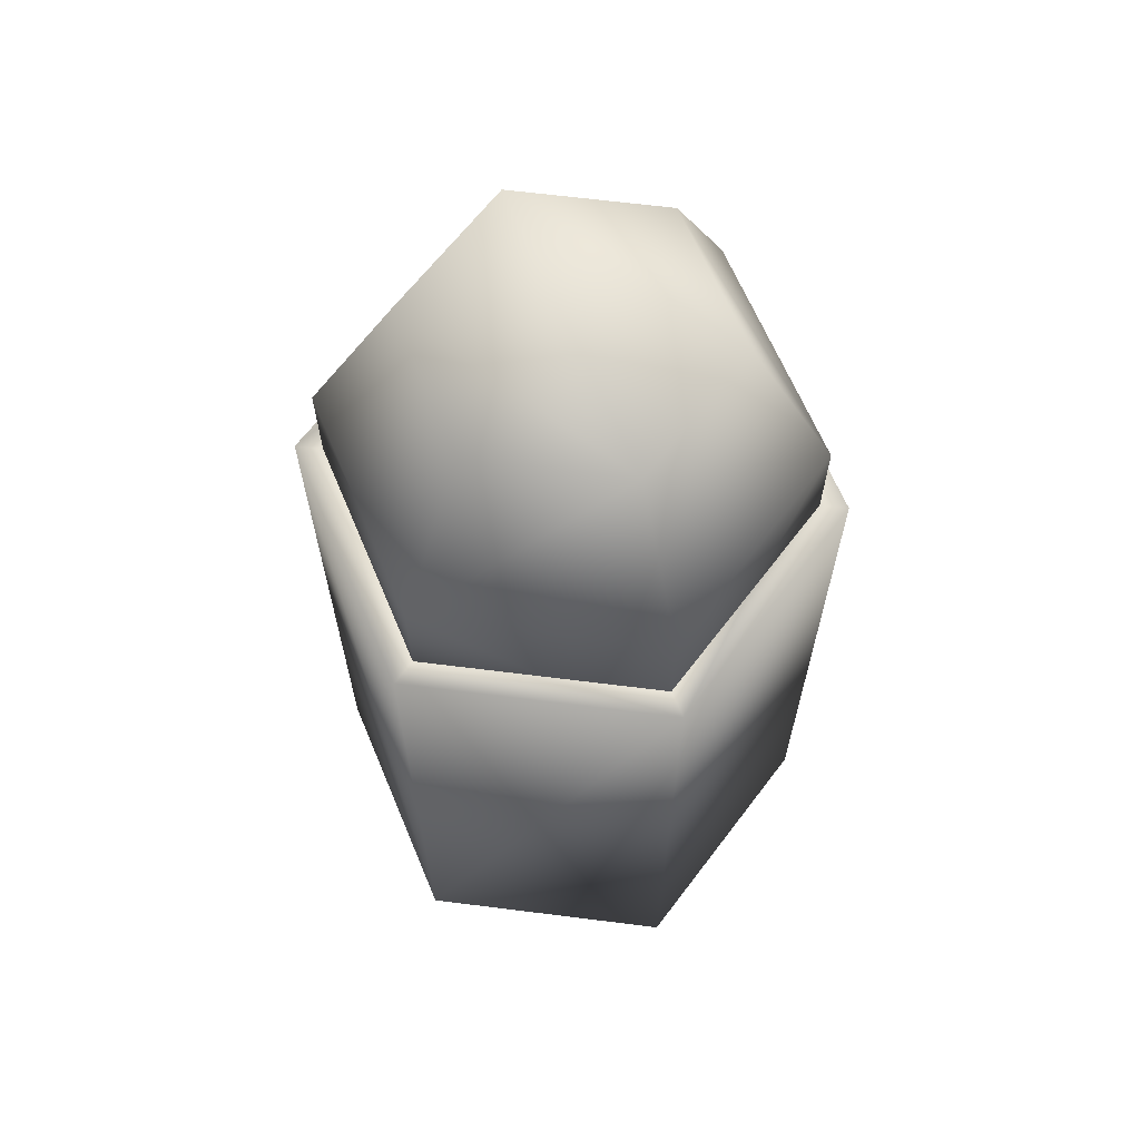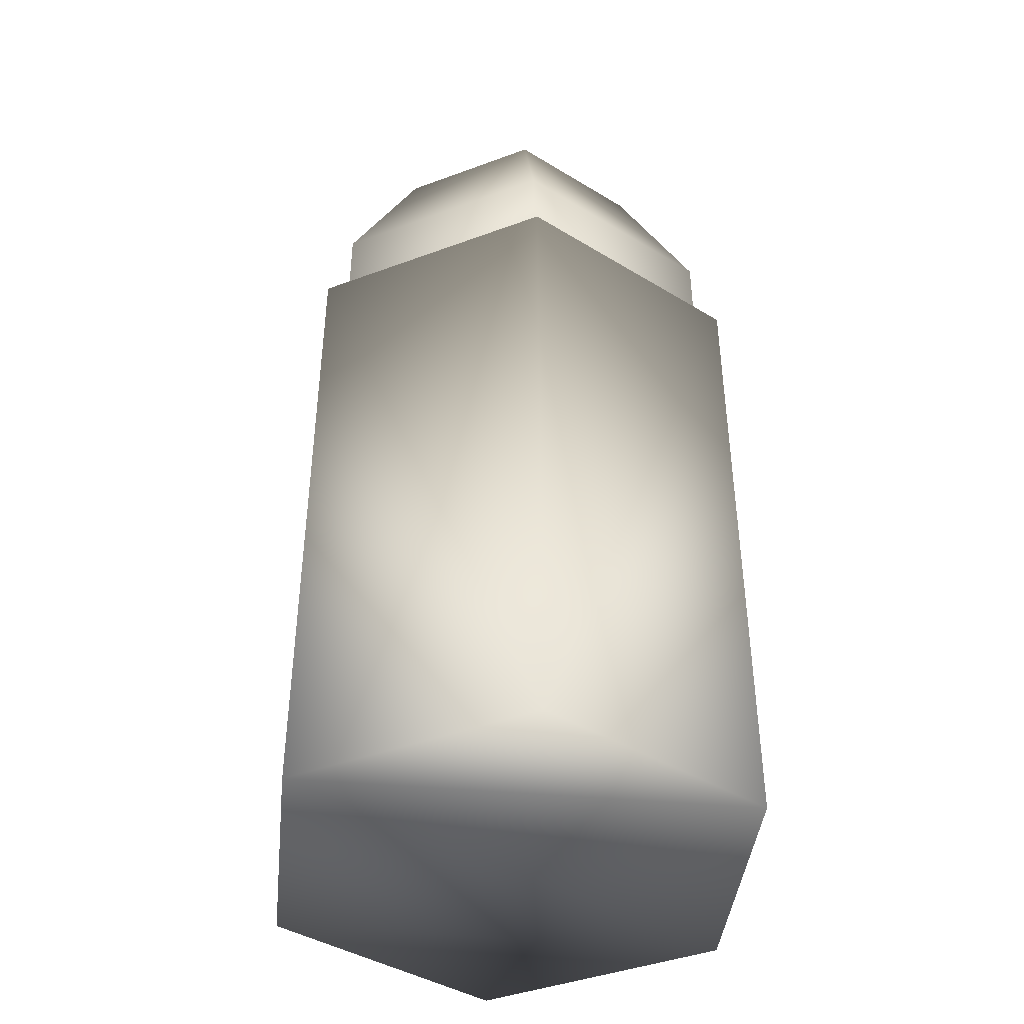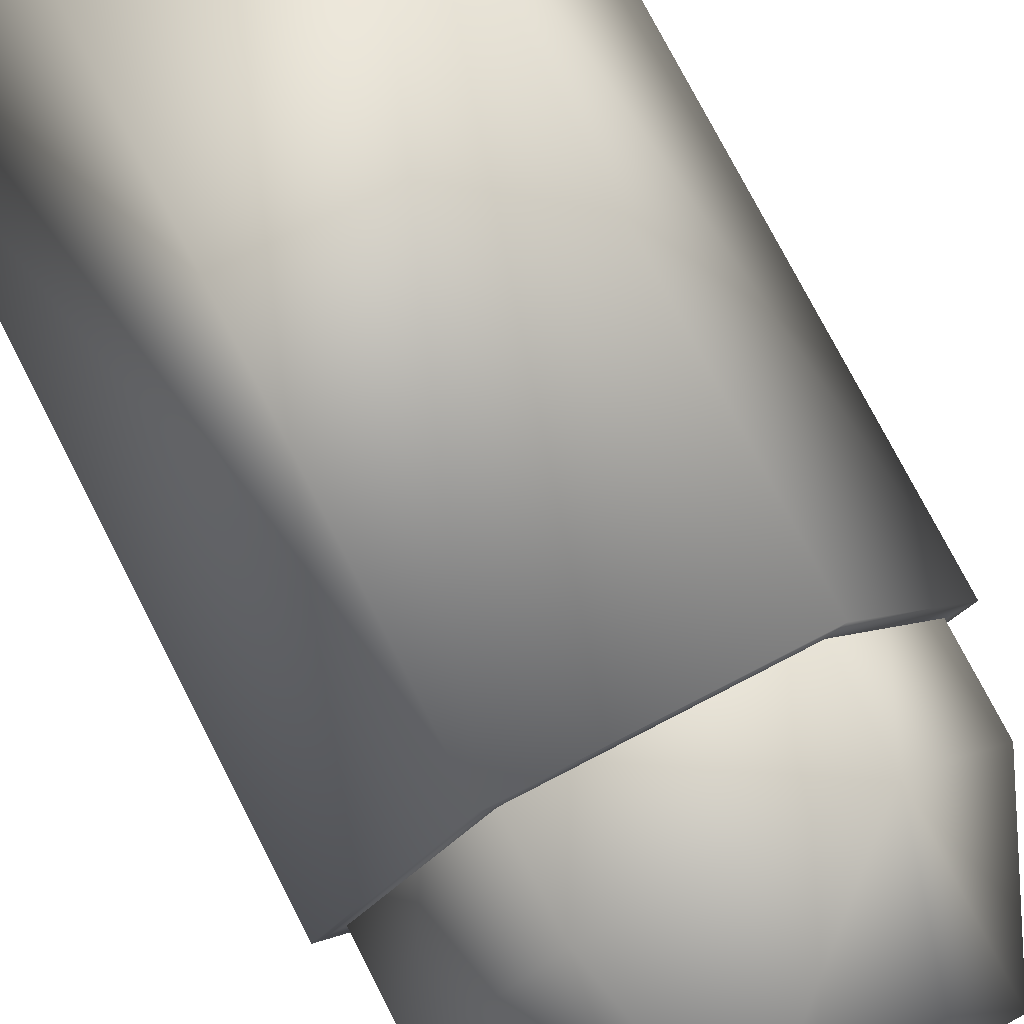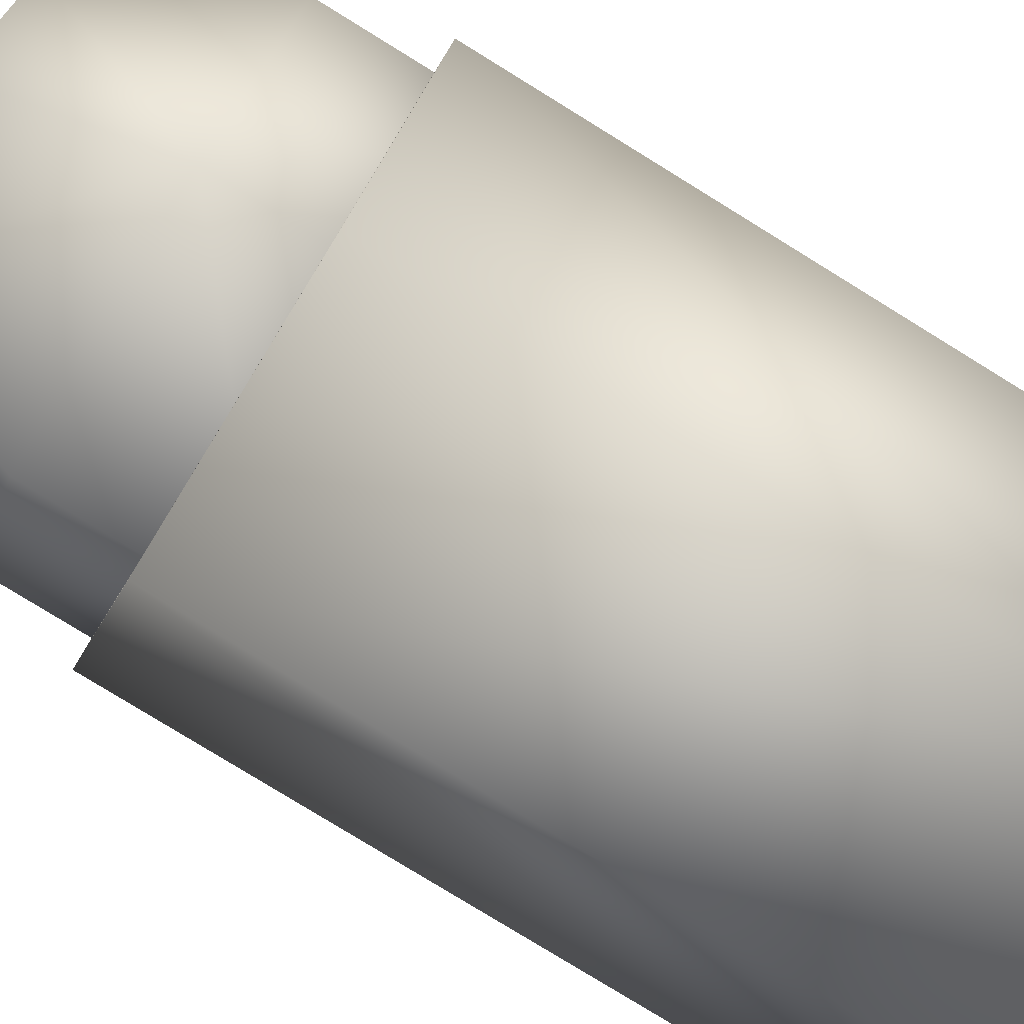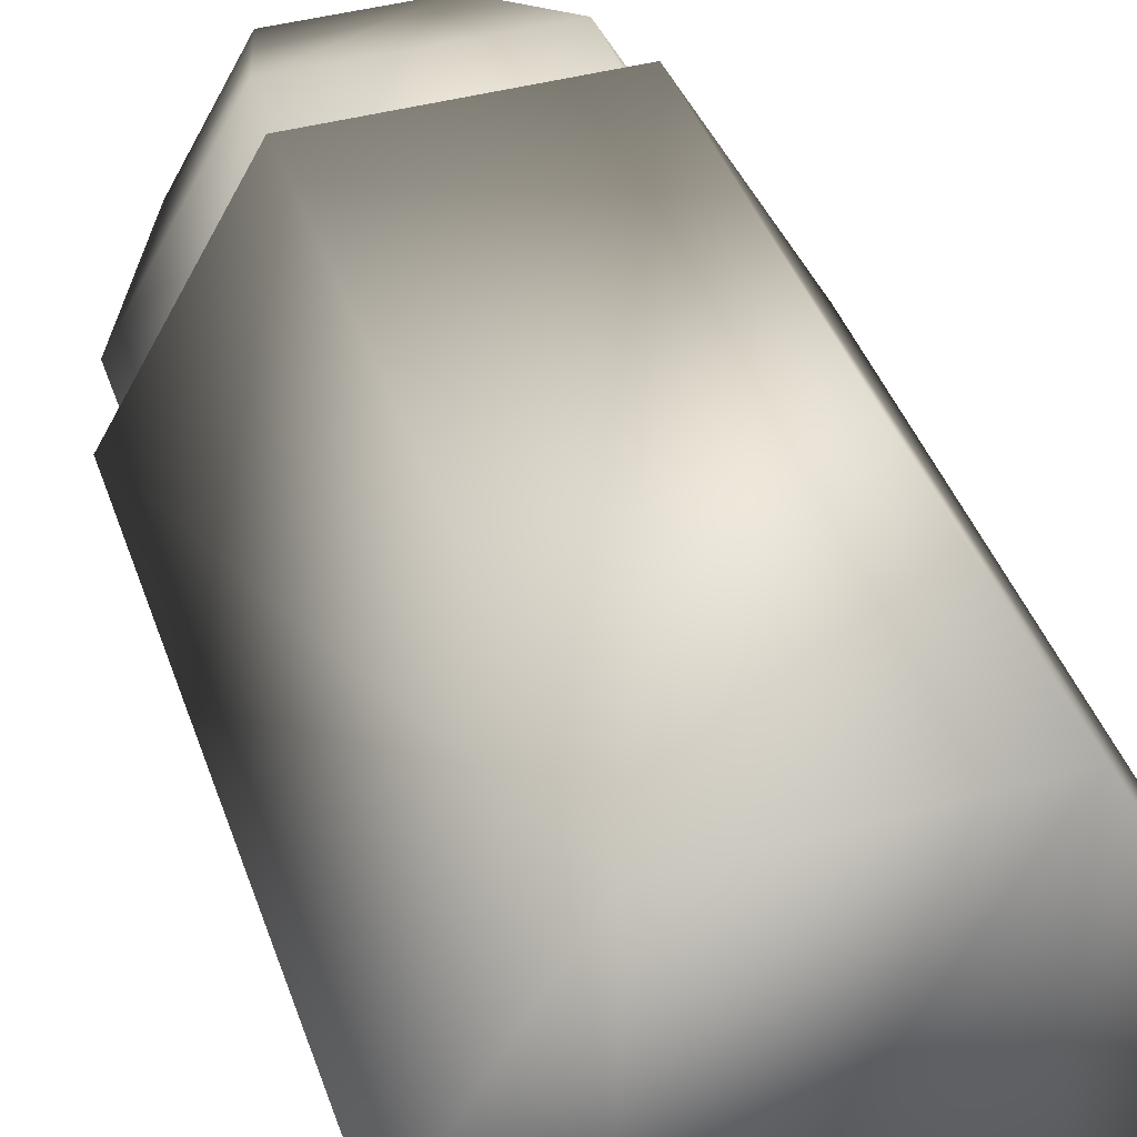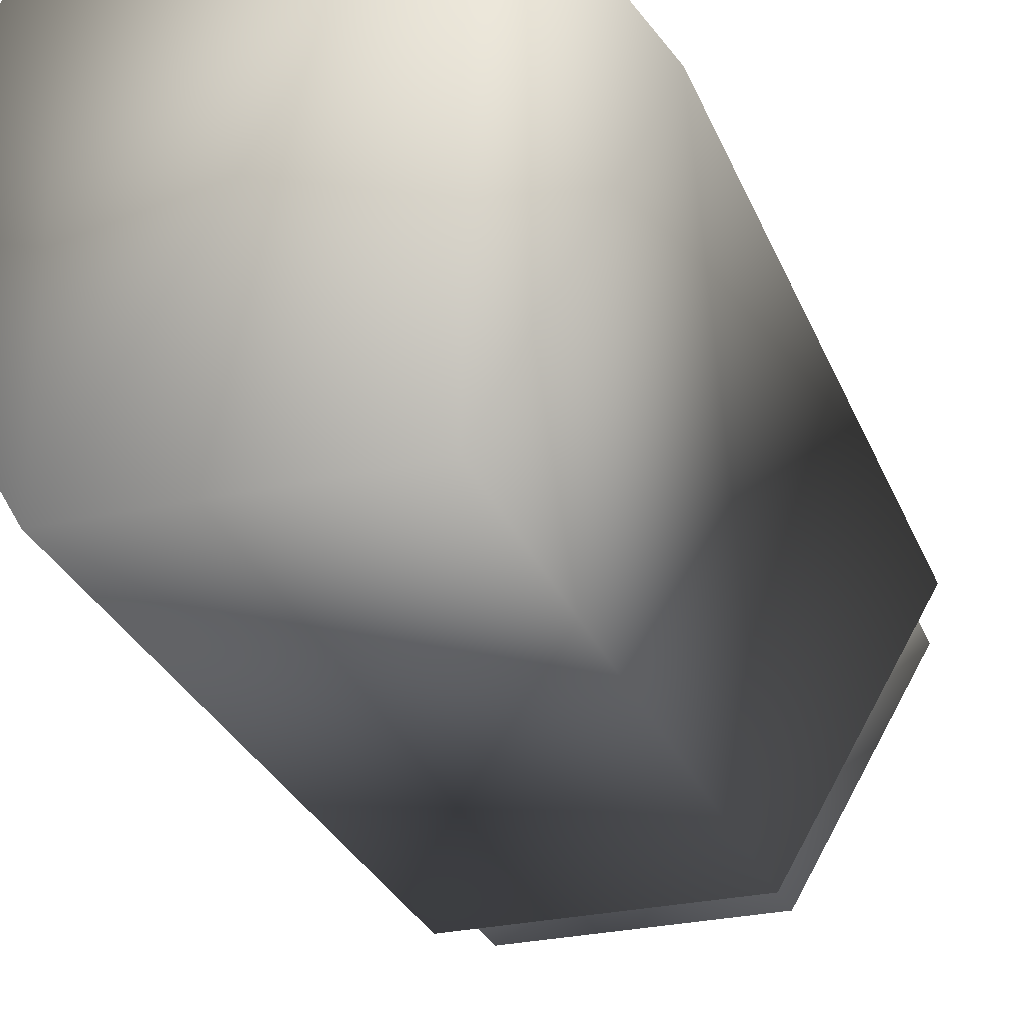
<metadata>
{"format":"obj","ext":"obj","renderer":"f3d","projection":"perspective","resolution":1024,"background":"white","views":[{"elev":65.1,"azim":-52.8,"up":"+Z"},{"elev":-42.4,"azim":-96.1,"up":"+Z"},{"elev":76.9,"azim":-27.3,"up":"+Y"},{"elev":-79.7,"azim":58.4,"up":"+Y"},{"elev":41.4,"azim":161.6,"up":"+Y"},{"elev":-28.0,"azim":-161.3,"up":"+Y"}]}
</metadata>
<code>
o Bullet_Bullet_UV
v 0.2 -0 0.2164
v 0.1 -0.1732 -0.3032
v 0.2 -0 -0.3032
v 0.1 0.1732 -0.3032
v 0.1 0.1732 0.2164
v 0.0814 -0.141 0.2164
v 0.1 -0.1732 0.2164
v -0.1 -0.1732 0.2164
v -0.2 -0 -0.3032
v -0.1 -0.1732 -0.3032
v -0.1628 -0 0.2164
v -0.2 -0 0.2164
v -0.1 0.1732 0.2164
v -0.1 0.1732 -0.3032
v 0.0814 0.141 0.2164
v 0.1628 -0 0.2164
v -0.0814 -0.141 -0.2662
v -0.0814 -0.141 0.2164
v 0.1628 -0 -0.2662
v -0.0814 0.141 0.2164
v -0.0814 0.141 -0.2662
v 0.0814 -0.141 -0.2662
v 0.0814 0.141 -0.2662
v -0.1628 -0 -0.2662
v 0.08959 -0.1552 0.1434
v -0.1792 -0 0.1434
v 0.1792 -0 0.1434
v 0.08959 -0.1552 0.2917
v -0.08959 -0.1552 0.1434
v -0.08959 0.1552 0.1434
v 0.08959 0.1552 0.1434
v 0.08959 0.1552 0.2917
v -0.1792 -0 0.2917
v 0.1792 -0 0.2917
v -0.05755 -0.09968 0.4196
v -0.08959 -0.1552 0.2917
v 0.1151 -0 0.4196
v -0.08959 0.1552 0.2917
v -0.05755 0.09968 0.4196
v 0.05755 -0.09968 0.4196
v 0.05755 0.09968 0.4196
v -0.1151 -0 0.4196
f 1 2 3
f 1 4 5
f 1 6 7
f 7 2 1
f 7 6 8
f 8 2 7
f 8 9 10
f 8 11 12
f 12 9 8
f 12 11 13
f 13 9 12
f 13 4 14
f 13 15 5
f 5 4 13
f 5 15 1
f 3 4 1
f 2 4 3
f 10 2 8
f 10 14 2
f 9 14 10
f 14 9 13
f 4 2 14
f 6 1 16
f 6 17 18
f 16 1 15
f 16 19 6
f 15 13 20
f 15 19 16
f 20 13 11
f 20 21 15
f 11 8 18
f 11 21 20
f 18 8 6
f 18 17 11
f 22 6 19
f 22 23 17
f 22 17 6
f 19 15 23
f 19 23 22
f 23 15 21
f 21 11 24
f 21 17 23
f 24 11 17
f 24 17 21
f 25 26 27
f 25 28 29
f 27 30 31
f 27 28 25
f 31 32 27
f 30 27 26
f 30 32 31
f 26 25 29
f 26 33 30
f 29 33 26
f 28 27 34
f 28 35 36
f 34 27 32
f 34 37 28
f 32 30 38
f 32 37 34
f 38 30 33
f 38 39 32
f 33 29 36
f 33 39 38
f 36 29 28
f 36 35 33
f 40 28 37
f 40 41 35
f 40 35 28
f 37 32 41
f 37 41 40
f 41 32 39
f 39 33 42
f 39 35 41
f 42 33 35
f 42 35 39

</code>
